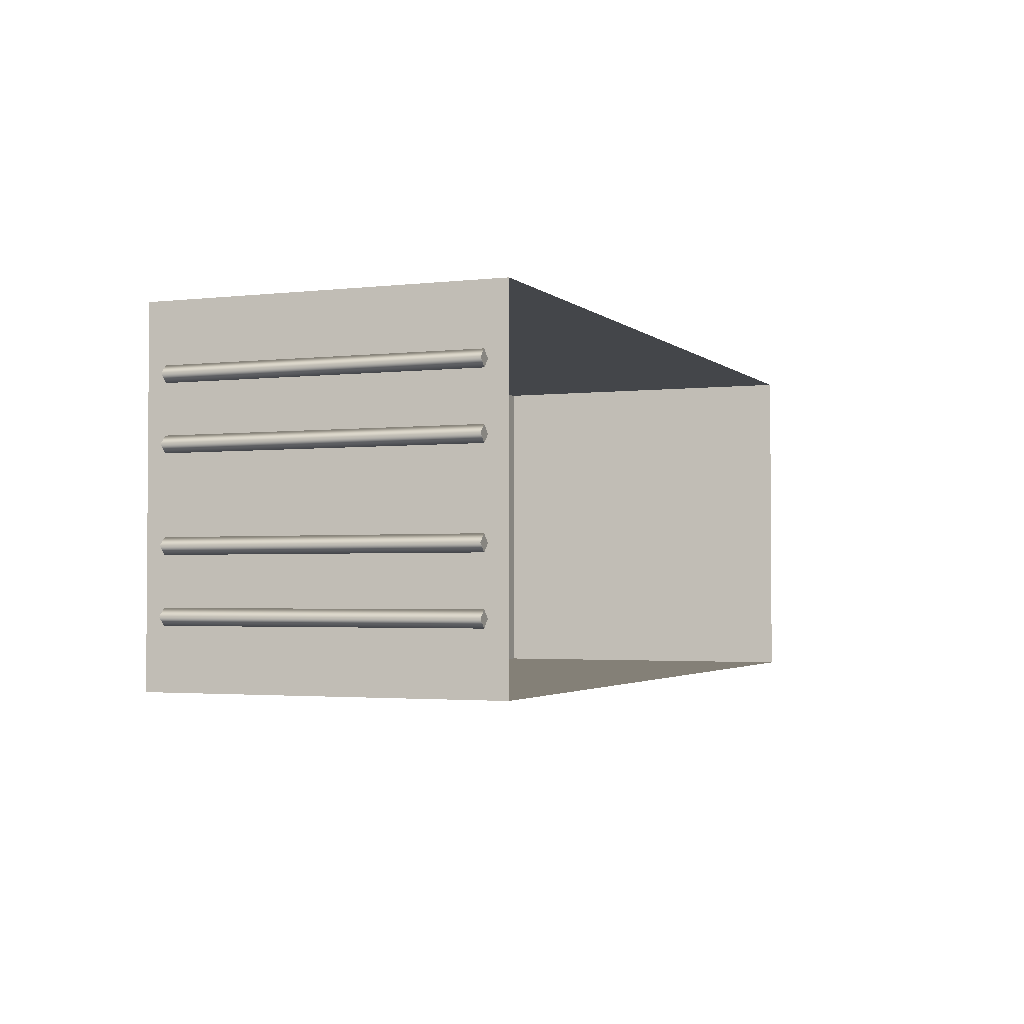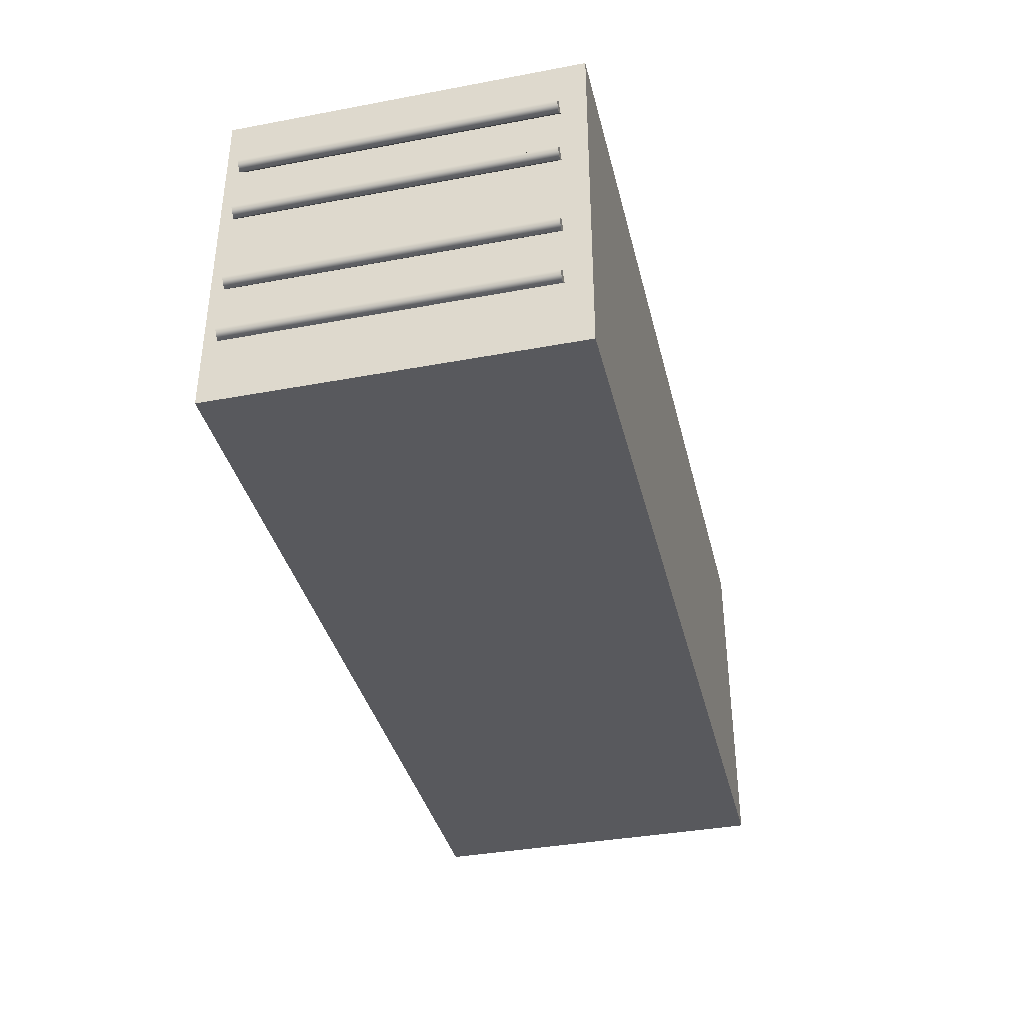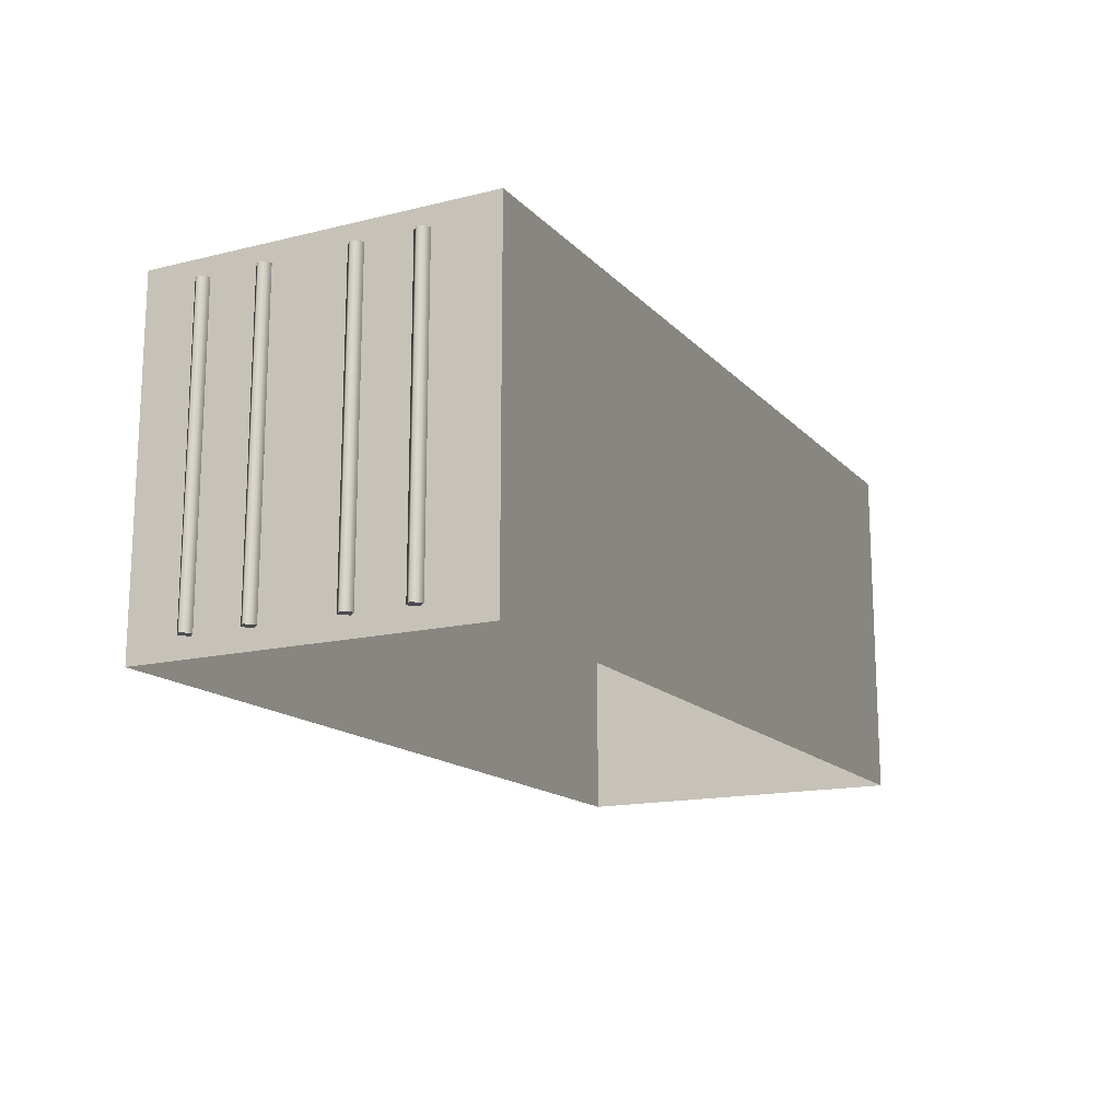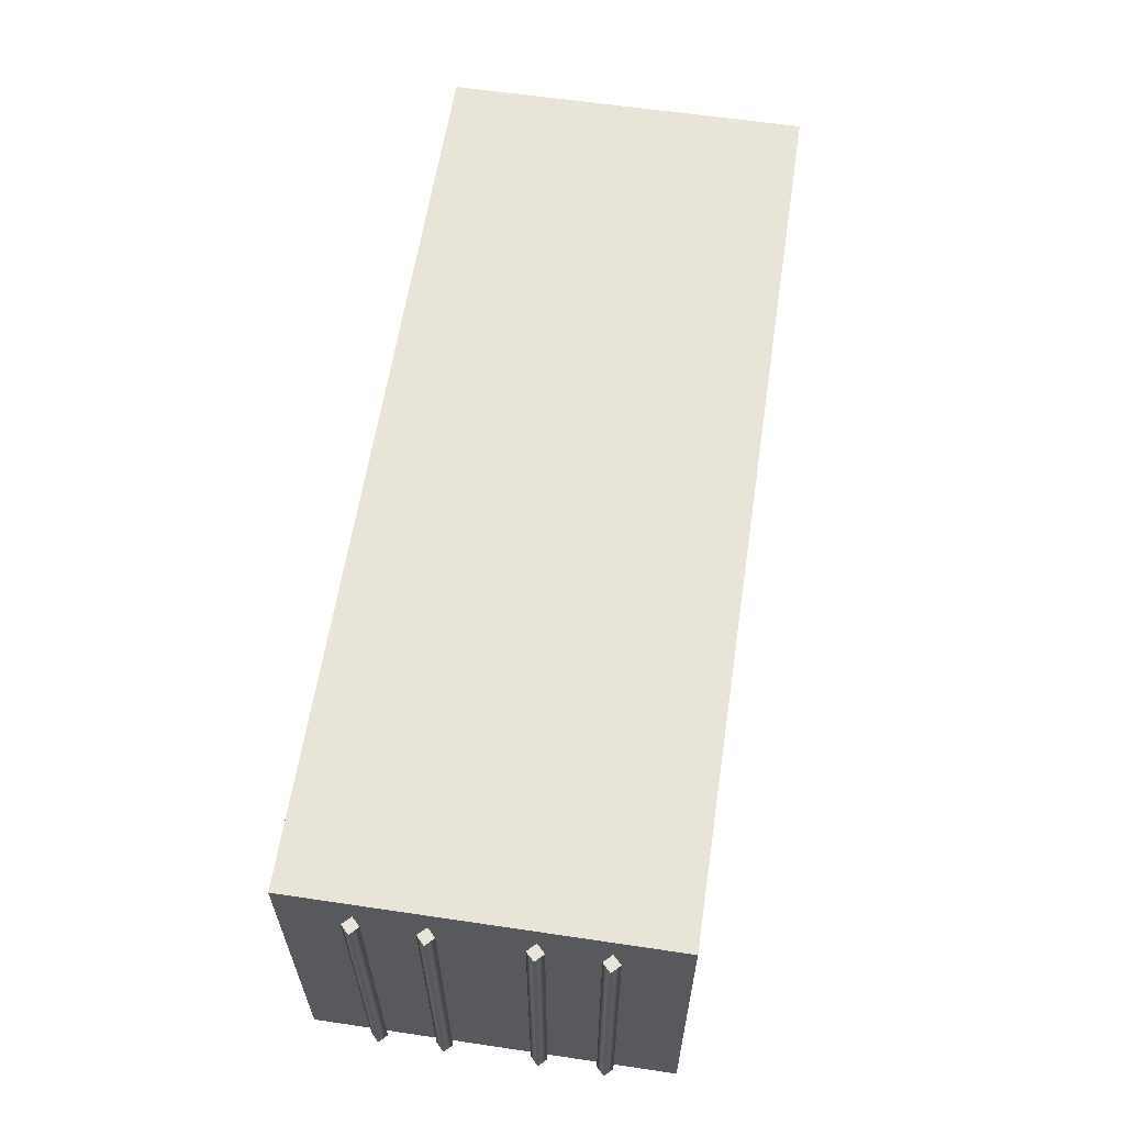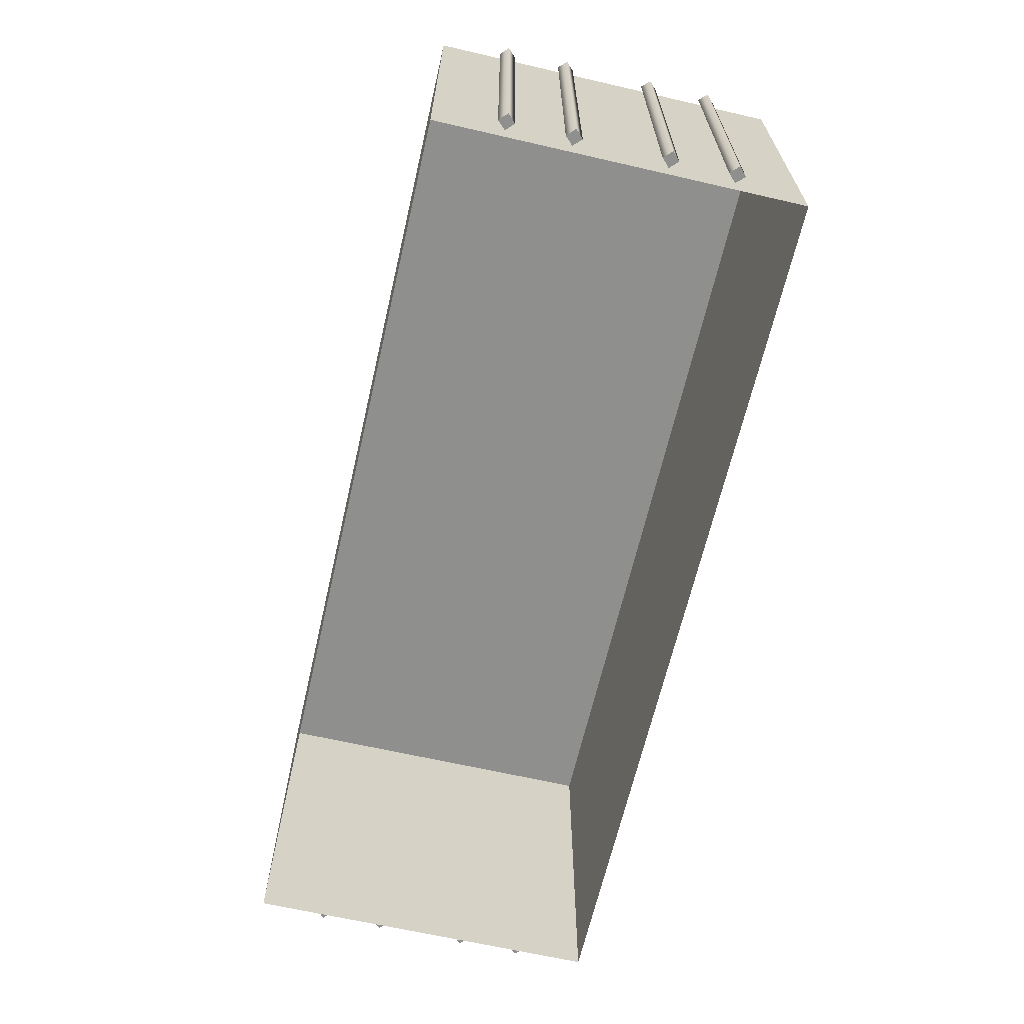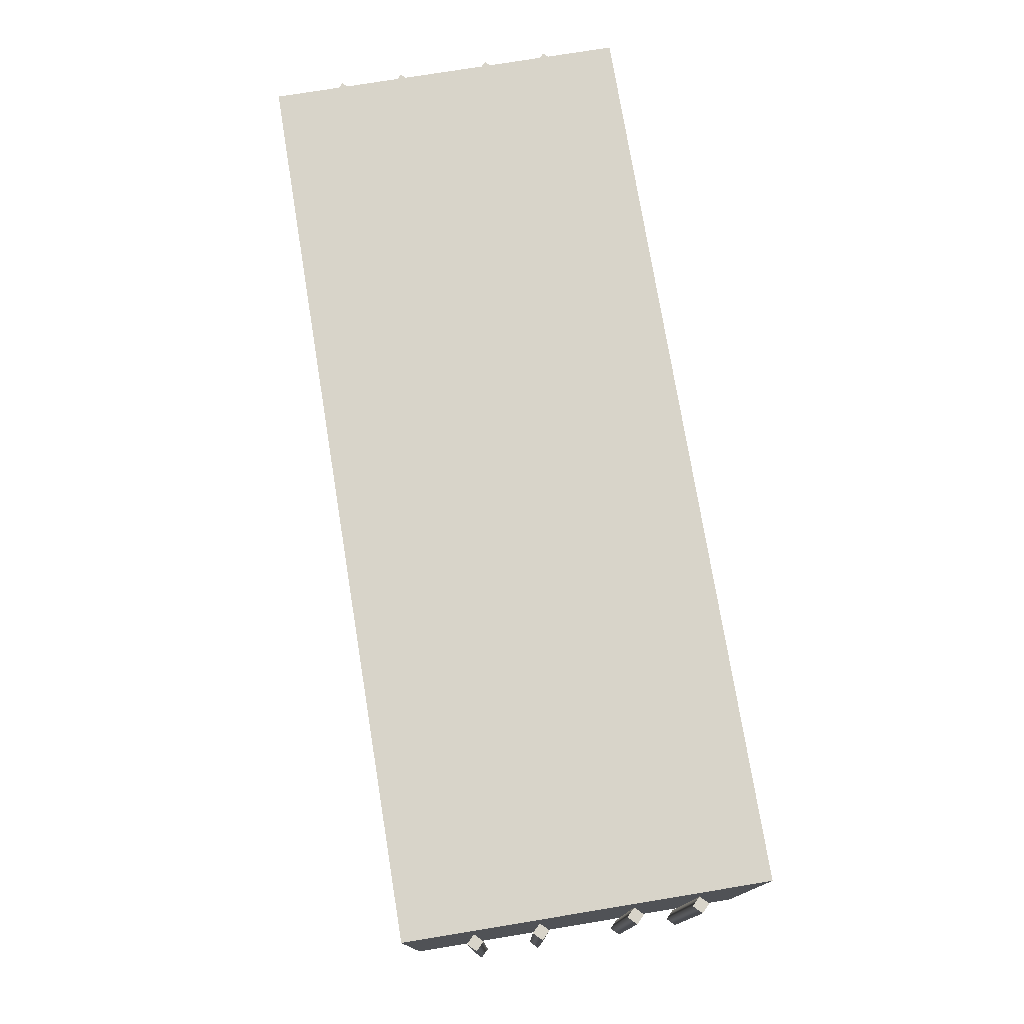
<metadata>
{"format":"obj","ext":"obj","renderer":"f3d","projection":"perspective","resolution":1024,"background":"white","views":[{"elev":-2.4,"azim":-67.8,"up":"+Z"},{"elev":-37.4,"azim":103.5,"up":"+Z"},{"elev":-15.4,"azim":117.4,"up":"+Y"},{"elev":60.7,"azim":-81.4,"up":"+Y"},{"elev":-65.3,"azim":-103.0,"up":"+Y"},{"elev":75.4,"azim":80.7,"up":"+Y"}]}
</metadata>
<code>
v 0.5985 2.462 5.553e-07
v 0.5985 2.462 -1.234
v 3.067 2.462 -1.234
v 3.067 2.462 1.005e-08
v 3.067 2.462 -1.234
v 0.5985 2.462 -1.234
v 0.5985 -0.007074 -1.234
v 3.067 -0.007074 -1.234
v 3.067 2.462 -1.234
v 3.067 2.462 -1.234
v 3.067 -0.007074 1.005e-08
v 3.067 2.462 1.005e-08
v 3.067 2.462 -1.234
v 3.067 -0.007074 -1.234
v 3.067 2.462 -1.234
v -0.6038 2.462 -1.94e-06
v -3.073 2.462 -2.057e-06
v -3.073 2.462 -1.234
v -0.6038 2.462 -1.234
v -0.6038 2.462 -1.234
v -3.073 2.462 -1.234
v -3.073 -0.007074 -1.234
v -0.6038 -0.007074 -1.234
v -3.073 -0.007074 -2.057e-06
v -3.073 -0.007074 -1.234
v -3.073 2.462 -1.234
v -3.073 2.462 -2.057e-06
v 3.084 0.1205 -0.7597
v 3.084 2.29 -0.7597
v 3.139 2.29 -0.704
v 3.139 0.1205 -0.704
v 3.195 2.29 -0.7597
v 3.195 0.1205 -0.7597
v 3.139 2.29 -0.8154
v 3.139 0.1205 -0.8154
v 3.084 2.29 -0.7597
v 3.084 0.1205 -0.7597
v 3.084 0.1205 -0.7597
v 3.139 0.1205 -0.704
v 3.195 0.1205 -0.7597
v 3.139 0.1205 -0.8154
v 3.084 2.29 -0.7597
v 3.139 2.29 -0.8154
v 3.195 2.29 -0.7597
v 3.139 2.29 -0.704
v 3.084 0.1205 -0.3182
v 3.084 2.29 -0.3182
v 3.139 2.29 -0.2625
v 3.139 0.1205 -0.2625
v 3.195 2.29 -0.3182
v 3.195 0.1205 -0.3182
v 3.139 2.29 -0.3739
v 3.139 0.1205 -0.3739
v 3.084 2.29 -0.3182
v 3.084 0.1205 -0.3182
v 3.084 0.1205 -0.3182
v 3.139 0.1205 -0.2625
v 3.195 0.1205 -0.3182
v 3.139 0.1205 -0.3739
v 3.084 2.29 -0.3182
v 3.139 2.29 -0.3739
v 3.195 2.29 -0.3182
v 3.139 2.29 -0.2625
v -3.084 0.1205 -0.3182
v -3.084 2.29 -0.3182
v -3.139 2.29 -0.3739
v -3.139 0.1205 -0.3739
v -3.195 2.29 -0.3182
v -3.195 0.1205 -0.3182
v -3.139 2.29 -0.2625
v -3.139 0.1205 -0.2625
v -3.084 2.29 -0.3182
v -3.084 0.1205 -0.3182
v -3.084 0.1205 -0.3182
v -3.139 0.1205 -0.3739
v -3.195 0.1205 -0.3182
v -3.139 0.1205 -0.2625
v -3.084 2.29 -0.3182
v -3.139 2.29 -0.2625
v -3.195 2.29 -0.3182
v -3.139 2.29 -0.3739
v -3.084 0.1205 -0.7597
v -3.084 2.29 -0.7597
v -3.139 2.29 -0.8154
v -3.139 0.1205 -0.8154
v -3.195 2.29 -0.7597
v -3.195 0.1205 -0.7597
v -3.139 2.29 -0.704
v -3.139 0.1205 -0.704
v -3.084 2.29 -0.7597
v -3.084 0.1205 -0.7597
v -3.084 0.1205 -0.7597
v -3.139 0.1205 -0.8154
v -3.195 0.1205 -0.7597
v -3.139 0.1205 -0.704
v -3.084 2.29 -0.7597
v -3.139 2.29 -0.704
v -3.195 2.29 -0.7597
v -3.139 2.29 -0.8154
v 0.5985 2.462 5.553e-07
v 3.067 2.462 1.005e-08
v 3.067 2.462 1.234
v 0.5985 2.462 1.234
v 3.067 2.462 1.234
v 0.5985 2.462 1.234
v 3.067 2.462 1.234
v 3.067 -0.007074 1.234
v 0.5985 -0.007074 1.234
v 3.067 2.462 1.234
v 3.067 -0.007074 1.005e-08
v 3.067 -0.007074 1.234
v 3.067 2.462 1.234
v 3.067 2.462 1.005e-08
v 3.067 2.462 1.234
v -0.6038 2.462 -1.94e-06
v -0.6038 2.462 1.234
v -3.073 2.462 1.234
v -3.073 2.462 -2.057e-06
v -0.6038 2.462 1.234
v -0.6038 -0.007074 1.234
v -3.073 -0.007074 1.234
v -3.073 2.462 1.234
v -3.073 -0.007074 -2.057e-06
v -3.073 2.462 -2.057e-06
v -3.073 2.462 1.234
v -3.073 -0.007074 1.234
v 3.084 0.1205 0.7597
v 3.139 0.1205 0.704
v 3.139 2.29 0.704
v 3.084 2.29 0.7597
v 3.195 2.29 0.7597
v 3.195 0.1205 0.7597
v 3.139 2.29 0.8154
v 3.139 0.1205 0.8154
v 3.084 2.29 0.7597
v 3.084 0.1205 0.7597
v 3.084 0.1205 0.7597
v 3.139 0.1205 0.8154
v 3.195 0.1205 0.7597
v 3.139 0.1205 0.704
v 3.084 2.29 0.7597
v 3.139 2.29 0.704
v 3.195 2.29 0.7597
v 3.139 2.29 0.8154
v 3.084 0.1205 0.3182
v 3.139 0.1205 0.2625
v 3.139 2.29 0.2625
v 3.084 2.29 0.3182
v 3.195 2.29 0.3182
v 3.195 0.1205 0.3182
v 3.139 2.29 0.3739
v 3.139 0.1205 0.3739
v 3.084 2.29 0.3182
v 3.084 0.1205 0.3182
v 3.084 0.1205 0.3182
v 3.139 0.1205 0.3739
v 3.195 0.1205 0.3182
v 3.139 0.1205 0.2625
v 3.084 2.29 0.3182
v 3.139 2.29 0.2625
v 3.195 2.29 0.3182
v 3.139 2.29 0.3739
v -3.084 0.1205 0.3182
v -3.139 0.1205 0.3739
v -3.139 2.29 0.3739
v -3.084 2.29 0.3182
v -3.195 2.29 0.3182
v -3.195 0.1205 0.3182
v -3.139 2.29 0.2625
v -3.139 0.1205 0.2625
v -3.084 2.29 0.3182
v -3.084 0.1205 0.3182
v -3.084 0.1205 0.3182
v -3.139 0.1205 0.2625
v -3.195 0.1205 0.3182
v -3.139 0.1205 0.3739
v -3.084 2.29 0.3182
v -3.139 2.29 0.3739
v -3.195 2.29 0.3182
v -3.139 2.29 0.2625
v -3.084 0.1205 0.7597
v -3.139 0.1205 0.8154
v -3.139 2.29 0.8154
v -3.084 2.29 0.7597
v -3.195 2.29 0.7597
v -3.195 0.1205 0.7597
v -3.139 2.29 0.704
v -3.139 0.1205 0.704
v -3.084 2.29 0.7597
v -3.084 0.1205 0.7597
v -3.084 0.1205 0.7597
v -3.139 0.1205 0.704
v -3.195 0.1205 0.7597
v -3.139 0.1205 0.8154
v -3.084 2.29 0.7597
v -3.139 2.29 0.8154
v -3.195 2.29 0.7597
v -3.139 2.29 0.704
v 0.5985 2.462 -1.234
v -0.6038 2.462 -1.234
v -0.6038 -0.007074 -1.234
v 0.5985 -0.007074 -1.234
v 0.5985 2.462 5.553e-07
v -0.6038 2.462 -1.94e-06
v -0.6038 2.462 -1.234
v 0.5985 2.462 -1.234
v 0.5985 2.462 1.234
v -0.6038 2.462 1.234
v -0.6038 2.462 -1.94e-06
v 0.5985 2.462 5.553e-07
v 0.5985 -0.007074 1.234
v -0.6038 -0.007074 1.234
v -0.6038 2.462 1.234
v 0.5985 2.462 1.234
g Container1_(1)_1841_45
f 1 3 2
f 1 4 3
f 1 5 2
f 1 4 5
f 6 8 7
f 6 8 7
f 6 9 8
f 6 10 8
f 11 13 12
f 11 14 13
f 11 15 12
f 11 14 15
f 16 18 17
f 16 19 18
f 20 22 21
f 20 23 22
f 24 26 25
f 24 27 26
f 28 30 29
f 28 31 30
f 31 32 30
f 31 33 32
f 33 34 32
f 33 35 34
f 35 36 34
f 35 37 36
f 38 40 39
f 38 41 40
f 42 44 43
f 42 45 44
f 46 48 47
f 46 49 48
f 49 50 48
f 49 51 50
f 51 52 50
f 51 53 52
f 53 54 52
f 53 55 54
f 56 58 57
f 56 59 58
f 60 62 61
f 60 63 62
f 64 66 65
f 64 67 66
f 67 68 66
f 67 69 68
f 69 70 68
f 69 71 70
f 71 72 70
f 71 73 72
f 74 76 75
f 74 77 76
f 78 80 79
f 78 81 80
f 82 84 83
f 82 85 84
f 85 86 84
f 85 87 86
f 87 88 86
f 87 89 88
f 89 90 88
f 89 91 90
f 92 94 93
f 92 95 94
f 96 98 97
f 96 99 98
f 100 102 101
f 100 103 102
f 100 104 101
f 100 103 104
f 105 107 106
f 105 108 107
f 105 108 107
f 105 107 109
f 110 112 111
f 110 113 112
f 110 114 111
f 110 113 114
f 115 117 116
f 115 118 117
f 119 121 120
f 119 122 121
f 123 125 124
f 123 126 125
f 127 129 128
f 127 130 129
f 128 129 131
f 128 131 132
f 132 131 133
f 132 133 134
f 134 133 135
f 134 135 136
f 137 139 138
f 137 140 139
f 141 143 142
f 141 144 143
f 145 147 146
f 145 148 147
f 146 147 149
f 146 149 150
f 150 149 151
f 150 151 152
f 152 151 153
f 152 153 154
f 155 157 156
f 155 158 157
f 159 161 160
f 159 162 161
f 163 165 164
f 163 166 165
f 164 165 167
f 164 167 168
f 168 167 169
f 168 169 170
f 170 169 171
f 170 171 172
f 173 175 174
f 173 176 175
f 177 179 178
f 177 180 179
f 181 183 182
f 181 184 183
f 182 183 185
f 182 185 186
f 186 185 187
f 186 187 188
f 188 187 189
f 188 189 190
f 191 193 192
f 191 194 193
f 195 197 196
f 195 198 197
f 199 201 200
f 199 202 201
f 203 205 204
f 203 206 205
f 207 209 208
f 207 210 209
f 211 213 212
f 211 214 213

</code>
